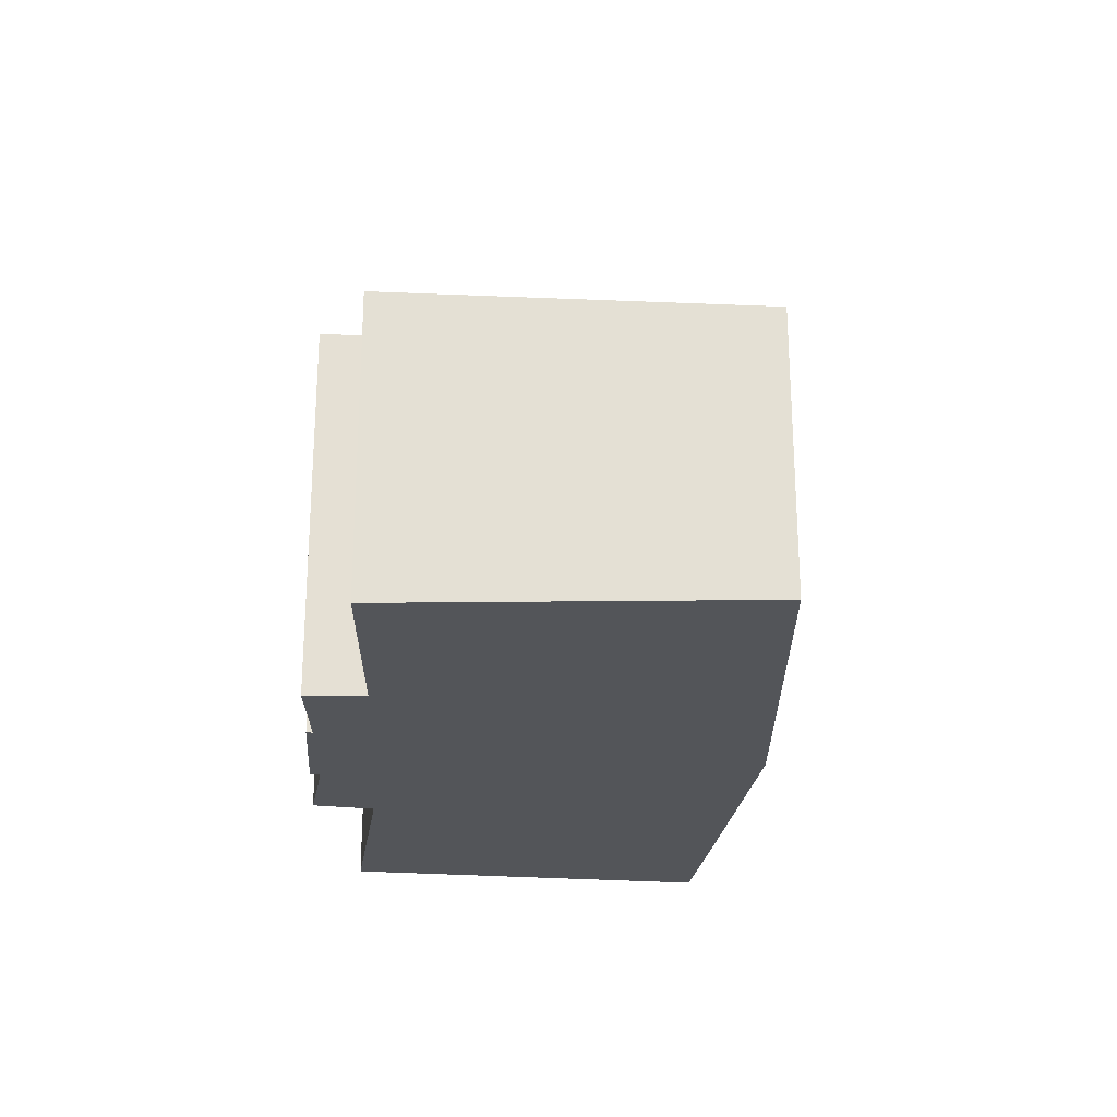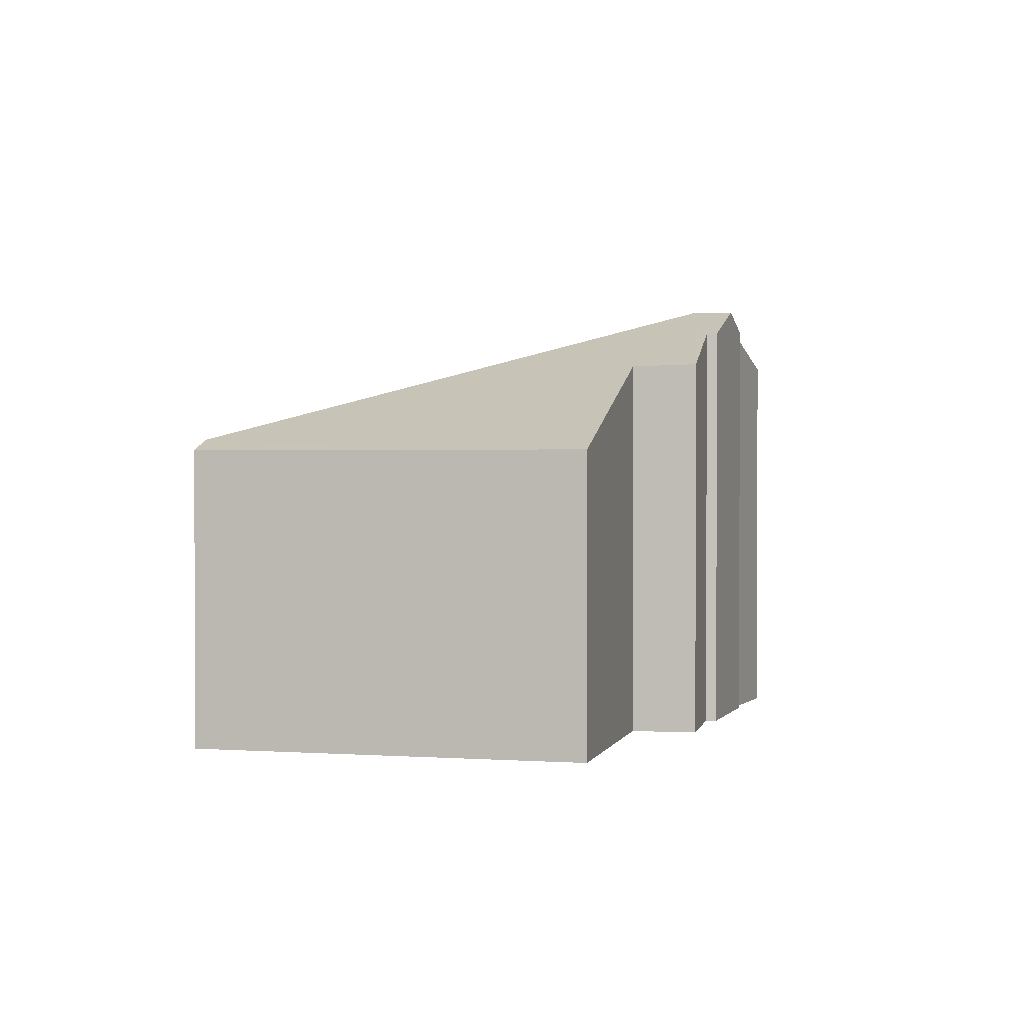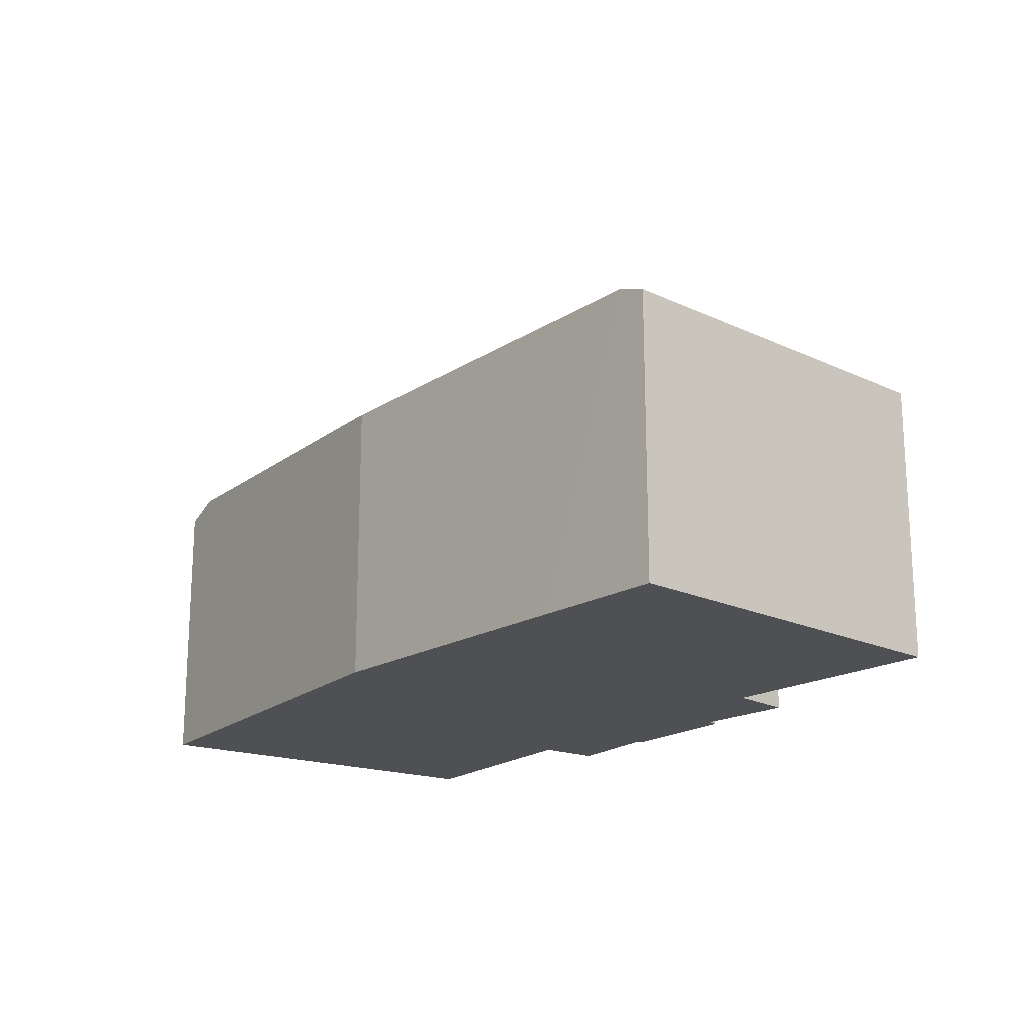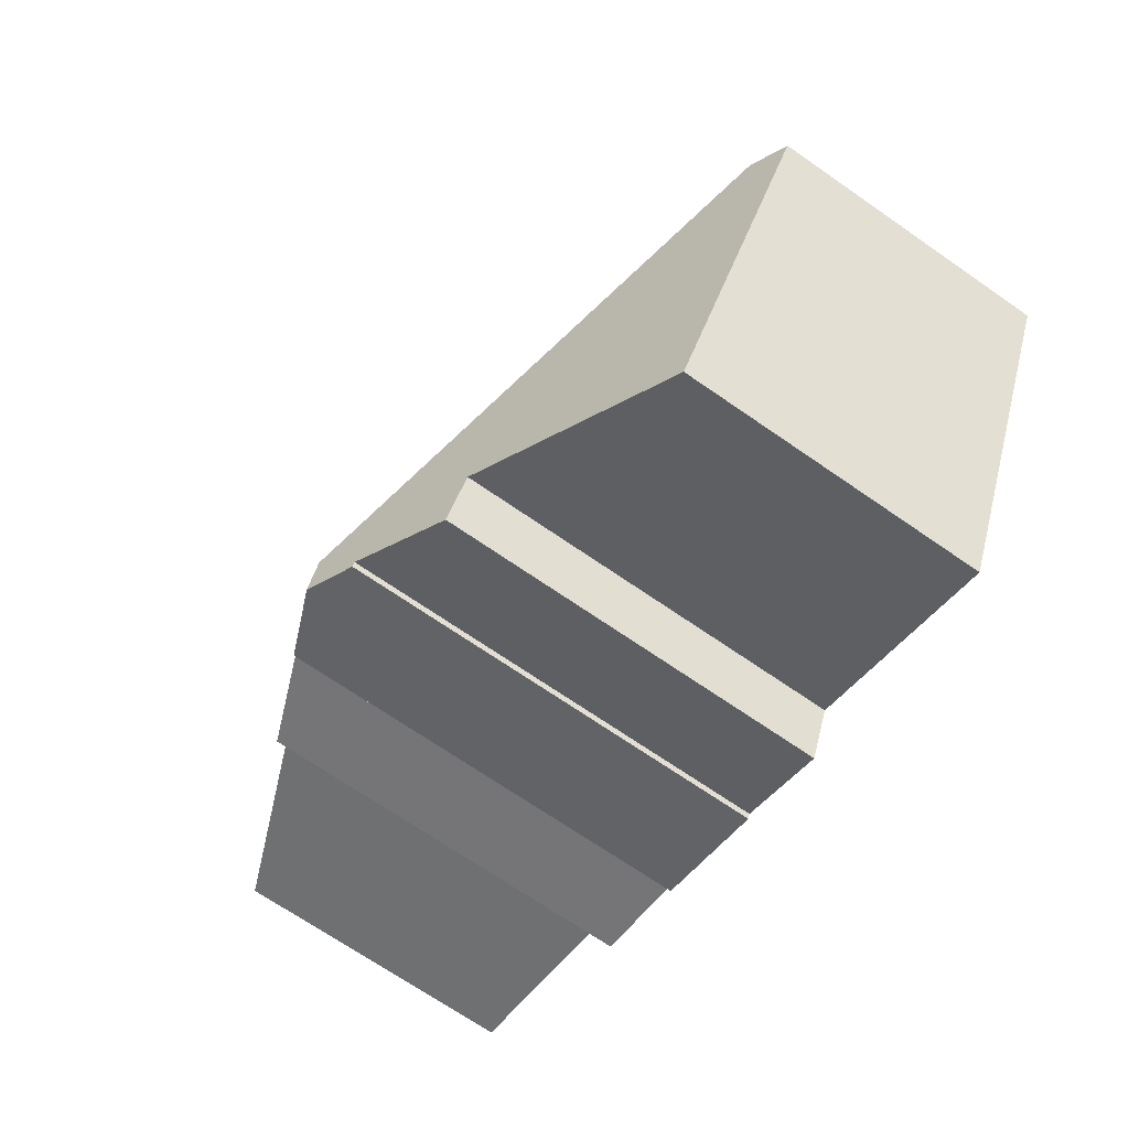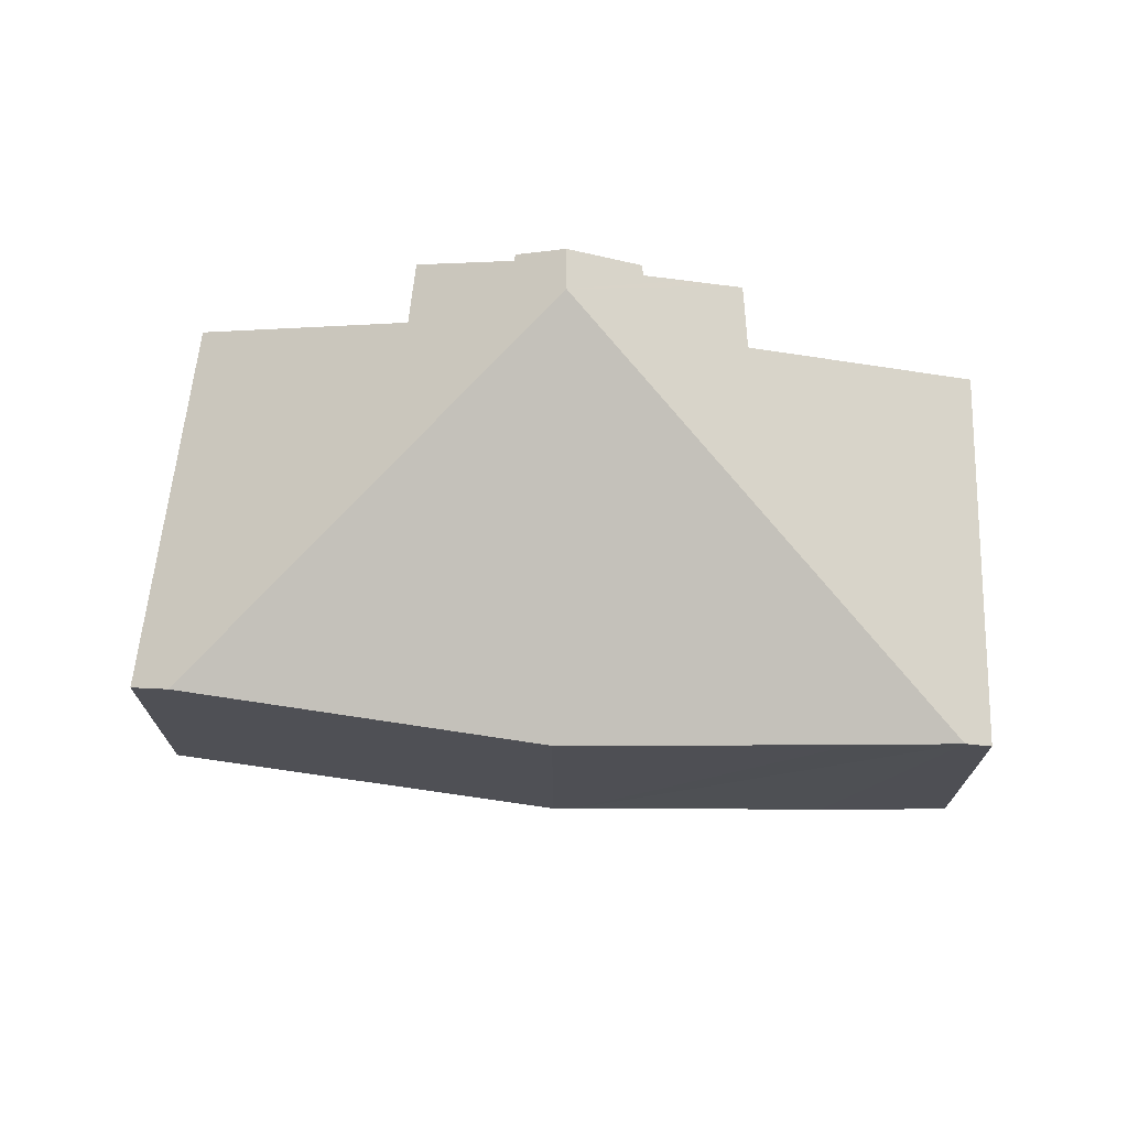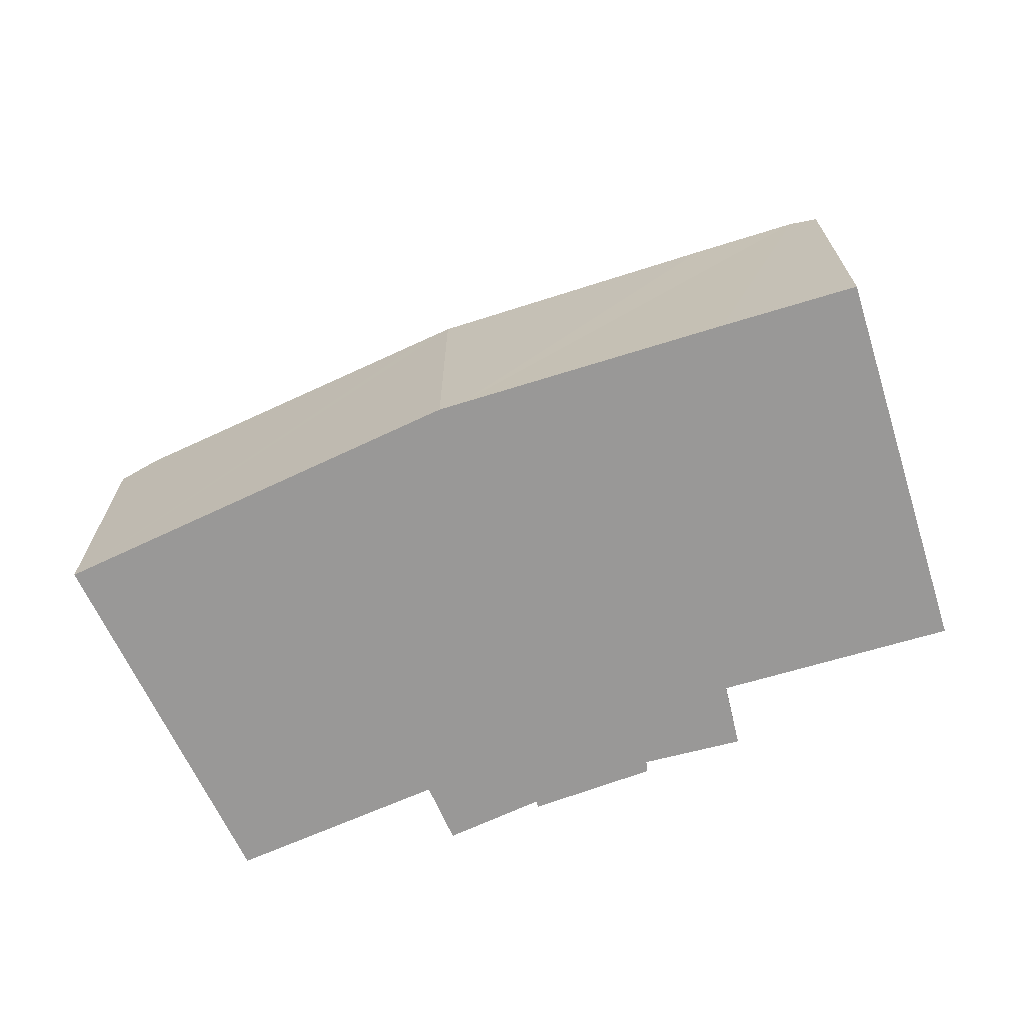
<metadata>
{"format":"obj","ext":"obj","renderer":"f3d","projection":"perspective","resolution":1024,"background":"white","views":[{"elev":-24.4,"azim":-114.7,"up":"+Y"},{"elev":1.2,"azim":87.0,"up":"+Y"},{"elev":-18.9,"azim":30.8,"up":"+Y"},{"elev":-70.0,"azim":-124.7,"up":"+Z"},{"elev":71.6,"azim":-17.3,"up":"+Y"},{"elev":-68.7,"azim":-0.2,"up":"+Y"}]}
</metadata>
<code>
v  14.84 12.73 -6.102
v  18.94 8.499 7.738
v  21.9 8.585 8.651
v  11.5 8.301 5.393
v  10.9 8.285 5.202
v  10.18 8.306 4.86
v  1.049 8.576 0.501
v  24.68 8.285 2.518
v  22.67 8.285 8.889
v  26.01 8.285 -1.737
v  19.52 10.8 -3.677
v  19.96 10.85 -5.484
v  19.59 10.99 -5.582
v  18.36 11.46 -5.905
v  17.17 11.92 -6.217
v  17.21 11.94 -6.526
v  15.21 12.73 -7.277
v  0.245 8.248 0.117
v  0.804 8.248 -1.663
v  0 8.148 4.989e-16
v  10.45 11.05 -7.195
v  4.715 8.733 -9.758
v  11.18 11.13 -8.836
v  13.78 12.19 -7.613
v  13.85 12.19 -7.789
v  0 0 0
v  10.9 -3.185e-16 5.202
v  0.245 -7.164e-18 0.117
v  1.049 -3.068e-17 0.501
v  10.18 -2.976e-16 4.86
v  11.5 -3.302e-16 5.393
v  18.94 -4.738e-16 7.738
v  21.9 -5.297e-16 8.651
v  22.67 -5.443e-16 8.889
v  24.68 -1.542e-16 2.518
v  26.01 1.064e-16 -1.737
v  19.96 3.358e-16 -5.484
v  19.52 2.252e-16 -3.677
v  17.21 3.996e-16 -6.526
v  17.17 3.807e-16 -6.217
v  19.59 3.418e-16 -5.582
v  18.36 3.616e-16 -5.905
v  13.85 4.769e-16 -7.789
v  15.21 4.456e-16 -7.277
v  13.78 4.662e-16 -7.613
v  11.18 5.41e-16 -8.836
v  10.45 4.406e-16 -7.195
v  4.715 5.975e-16 -9.758
v  0.804 1.018e-16 -1.663
g defaultobject
f 1 2 3
f 2 1 4
f 4 1 5
f 5 1 6
f 6 1 7
f 8 3 9
f 3 8 10
f 3 10 11
f 3 11 1
f 1 11 12
f 1 12 13
f 1 13 14
f 1 14 15
f 1 15 16
f 1 16 17
f 18 19 20
f 19 18 7
f 19 7 1
f 19 1 21
f 19 21 22
f 21 1 23
f 23 1 24
f 24 1 25
f 25 1 17
f 18 6 7
f 6 18 20
f 6 20 26
f 6 26 5
f 5 26 27
f 27 26 28
f 27 28 29
f 27 29 30
f 27 4 5
f 4 27 2
f 2 27 31
f 2 31 3
f 3 31 32
f 3 32 9
f 9 32 33
f 9 33 34
f 34 8 9
f 8 34 10
f 10 34 35
f 10 35 36
f 11 37 12
f 37 11 38
f 15 39 16
f 39 15 40
f 10 38 11
f 38 10 36
f 14 40 15
f 40 14 13
f 40 13 12
f 40 12 37
f 40 37 41
f 40 41 42
f 16 25 17
f 25 16 39
f 25 39 43
f 43 39 44
f 43 24 25
f 24 43 45
f 45 23 24
f 23 45 46
f 47 22 21
f 22 47 48
f 46 21 23
f 21 46 47
f 48 19 22
f 19 48 49
f 19 49 20
f 20 49 26
f 45 47 46
f 44 45 43
f 47 49 48
f 49 47 45
f 49 45 44
f 49 44 39
f 49 39 26
f 26 39 40
f 26 40 42
f 26 42 41
f 26 41 28
f 28 41 29
f 29 41 37
f 29 37 30
f 30 37 38
f 30 38 36
f 30 36 35
f 30 35 27
f 27 35 31
f 31 35 32
f 32 35 33
f 33 35 34

</code>
